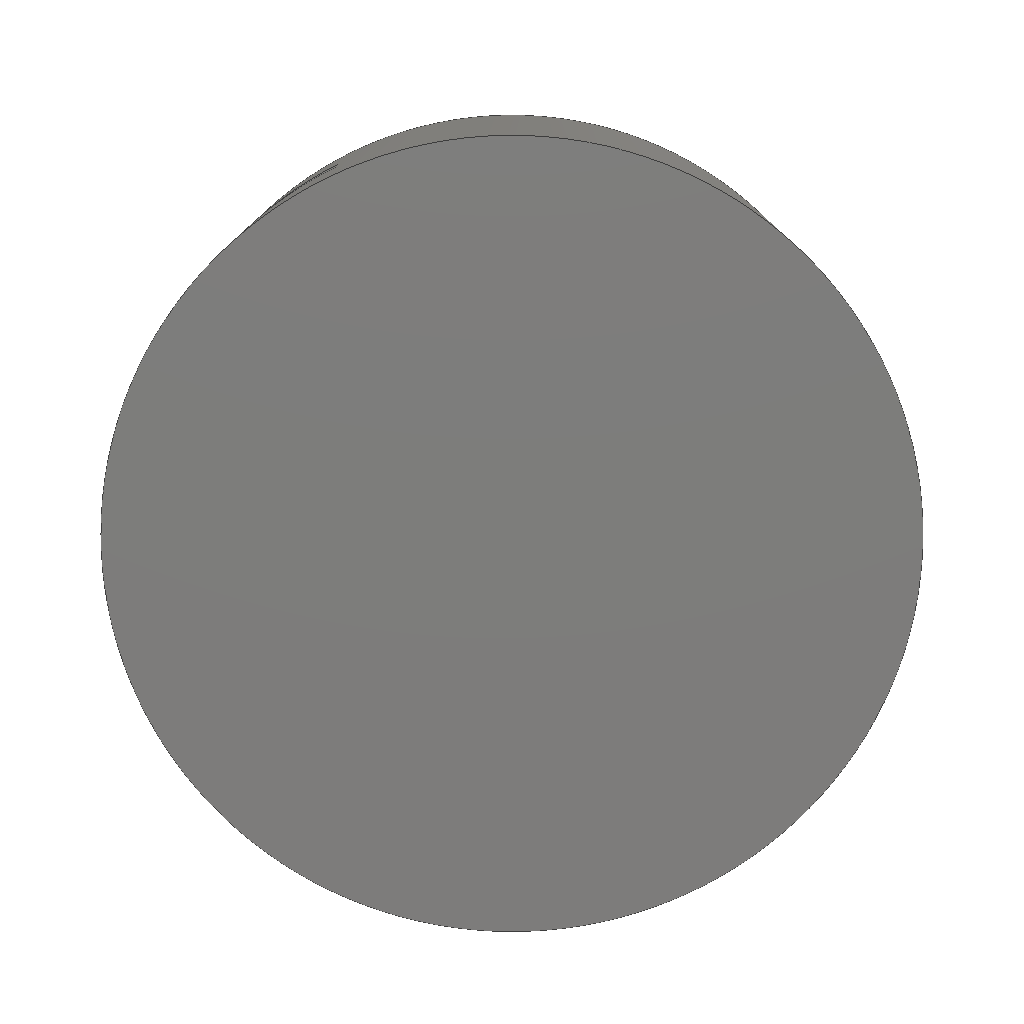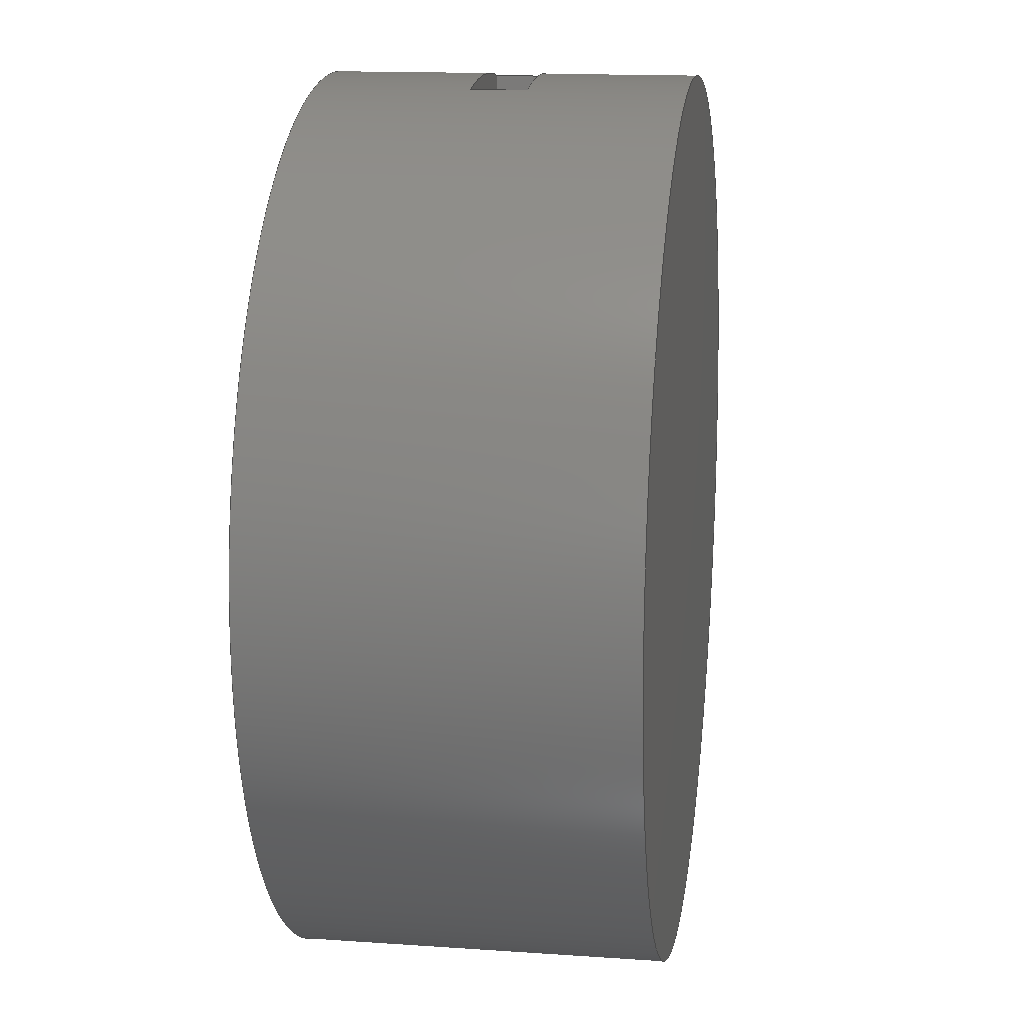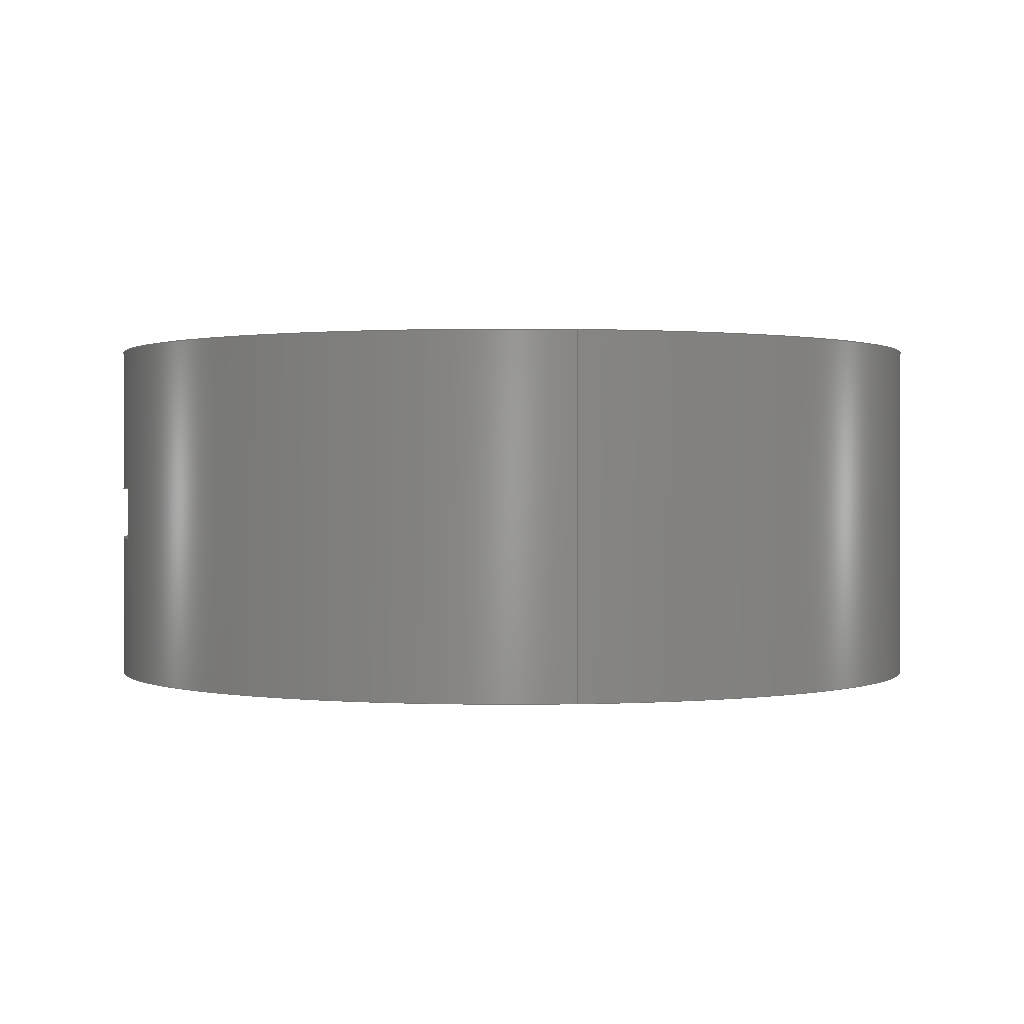
<metadata>
{"format":"step","ext":"step","renderer":"f3d","projection":"perspective","resolution":1024,"background":"white","views":[{"elev":-76.4,"azim":-143.2,"up":"+Z"},{"elev":14.7,"azim":98.6,"up":"+Y"},{"elev":0.6,"azim":-98.1,"up":"+Z"}]}
</metadata>
<code>
ISO-10303-21;
DATA;
#1=MECHANICAL_DESIGN_GEOMETRIC_PRESENTATION_REPRESENTATION('',(#4),#365);
#2=SHAPE_REPRESENTATION_RELATIONSHIP('SRR','None',#372,#3);
#3=ADVANCED_BREP_SHAPE_REPRESENTATION('',(#5),#364);
#4=STYLED_ITEM('',(#382),#5);
#5=MANIFOLD_SOLID_BREP('Body1',#209);
#6=FACE_BOUND('',#40,.T.);
#7=FACE_BOUND('',#41,.T.);
#8=CYLINDRICAL_SURFACE('',#239,17.8);
#9=CIRCLE('',#225,17.8);
#10=CIRCLE('',#228,17.8);
#11=CIRCLE('',#232,17.8);
#12=CIRCLE('',#235,17.8);
#13=CIRCLE('',#238,17.8);
#14=CIRCLE('',#240,17.8);
#15=FACE_OUTER_BOUND('',#28,.T.);
#16=FACE_OUTER_BOUND('',#29,.T.);
#17=FACE_OUTER_BOUND('',#30,.T.);
#18=FACE_OUTER_BOUND('',#31,.T.);
#19=FACE_OUTER_BOUND('',#32,.T.);
#20=FACE_OUTER_BOUND('',#33,.T.);
#21=FACE_OUTER_BOUND('',#34,.T.);
#22=FACE_OUTER_BOUND('',#35,.T.);
#23=FACE_OUTER_BOUND('',#36,.T.);
#24=FACE_OUTER_BOUND('',#37,.T.);
#25=FACE_OUTER_BOUND('',#38,.T.);
#26=FACE_OUTER_BOUND('',#39,.T.);
#27=FACE_OUTER_BOUND('',#42,.T.);
#28=EDGE_LOOP('',(#130,#131,#132,#133));
#29=EDGE_LOOP('',(#134,#135,#136,#137));
#30=EDGE_LOOP('',(#138,#139,#140,#141));
#31=EDGE_LOOP('',(#142,#143,#144,#145));
#32=EDGE_LOOP('',(#146,#147,#148,#149));
#33=EDGE_LOOP('',(#150,#151,#152,#153));
#34=EDGE_LOOP('',(#154,#155,#156,#157));
#35=EDGE_LOOP('',(#158,#159,#160,#161));
#36=EDGE_LOOP('',(#162,#163,#164,#165));
#37=EDGE_LOOP('',(#166,#167,#168,#169));
#38=EDGE_LOOP('',(#170));
#39=EDGE_LOOP('',(#171,#172,#173,#174));
#40=EDGE_LOOP('',(#175,#176,#177,#178));
#41=EDGE_LOOP('',(#179,#180,#181,#182));
#42=EDGE_LOOP('',(#183));
#43=LINE('',#307,#64);
#44=LINE('',#309,#65);
#45=LINE('',#311,#66);
#46=LINE('',#312,#67);
#47=LINE('',#317,#68);
#48=LINE('',#318,#69);
#49=LINE('',#321,#70);
#50=LINE('',#323,#71);
#51=LINE('',#324,#72);
#52=LINE('',#327,#73);
#53=LINE('',#332,#74);
#54=LINE('',#334,#75);
#55=LINE('',#336,#76);
#56=LINE('',#337,#77);
#57=LINE('',#342,#78);
#58=LINE('',#343,#79);
#59=LINE('',#346,#80);
#60=LINE('',#348,#81);
#61=LINE('',#349,#82);
#62=LINE('',#352,#83);
#63=LINE('',#360,#84);
#64=VECTOR('',#246,1);
#65=VECTOR('',#247,1);
#66=VECTOR('',#248,1);
#67=VECTOR('',#249,1);
#68=VECTOR('',#254,1);
#69=VECTOR('',#255,1);
#70=VECTOR('',#258,1);
#71=VECTOR('',#259,1);
#72=VECTOR('',#260,1);
#73=VECTOR('',#265,1);
#74=VECTOR('',#270,1);
#75=VECTOR('',#271,1);
#76=VECTOR('',#272,1);
#77=VECTOR('',#273,1);
#78=VECTOR('',#278,1);
#79=VECTOR('',#279,1);
#80=VECTOR('',#282,1);
#81=VECTOR('',#283,1);
#82=VECTOR('',#284,1);
#83=VECTOR('',#289,1);
#84=VECTOR('',#300,17.8);
#85=VERTEX_POINT('',#305);
#86=VERTEX_POINT('',#306);
#87=VERTEX_POINT('',#308);
#88=VERTEX_POINT('',#310);
#89=VERTEX_POINT('',#314);
#90=VERTEX_POINT('',#316);
#91=VERTEX_POINT('',#320);
#92=VERTEX_POINT('',#322);
#93=VERTEX_POINT('',#330);
#94=VERTEX_POINT('',#331);
#95=VERTEX_POINT('',#333);
#96=VERTEX_POINT('',#335);
#97=VERTEX_POINT('',#339);
#98=VERTEX_POINT('',#341);
#99=VERTEX_POINT('',#345);
#100=VERTEX_POINT('',#347);
#101=VERTEX_POINT('',#355);
#102=VERTEX_POINT('',#358);
#103=EDGE_CURVE('',#85,#86,#43,.T.);
#104=EDGE_CURVE('',#87,#85,#44,.T.);
#105=EDGE_CURVE('',#88,#87,#45,.T.);
#106=EDGE_CURVE('',#86,#88,#46,.T.);
#107=EDGE_CURVE('',#86,#89,#9,.T.);
#108=EDGE_CURVE('',#90,#88,#47,.T.);
#109=EDGE_CURVE('',#90,#89,#48,.T.);
#110=EDGE_CURVE('',#89,#91,#49,.T.);
#111=EDGE_CURVE('',#92,#90,#50,.T.);
#112=EDGE_CURVE('',#91,#92,#51,.T.);
#113=EDGE_CURVE('',#91,#85,#10,.T.);
#114=EDGE_CURVE('',#92,#87,#52,.T.);
#115=EDGE_CURVE('',#93,#94,#53,.T.);
#116=EDGE_CURVE('',#95,#93,#54,.T.);
#117=EDGE_CURVE('',#96,#95,#55,.T.);
#118=EDGE_CURVE('',#94,#96,#56,.T.);
#119=EDGE_CURVE('',#94,#97,#11,.T.);
#120=EDGE_CURVE('',#98,#96,#57,.T.);
#121=EDGE_CURVE('',#98,#97,#58,.T.);
#122=EDGE_CURVE('',#97,#99,#59,.T.);
#123=EDGE_CURVE('',#100,#98,#60,.T.);
#124=EDGE_CURVE('',#99,#100,#61,.T.);
#125=EDGE_CURVE('',#99,#93,#12,.T.);
#126=EDGE_CURVE('',#100,#95,#62,.T.);
#127=EDGE_CURVE('',#101,#101,#13,.T.);
#128=EDGE_CURVE('',#102,#102,#14,.T.);
#129=EDGE_CURVE('',#102,#101,#63,.T.);
#130=ORIENTED_EDGE('',*,*,#103,.F.);
#131=ORIENTED_EDGE('',*,*,#104,.F.);
#132=ORIENTED_EDGE('',*,*,#105,.F.);
#133=ORIENTED_EDGE('',*,*,#106,.F.);
#134=ORIENTED_EDGE('',*,*,#107,.F.);
#135=ORIENTED_EDGE('',*,*,#106,.T.);
#136=ORIENTED_EDGE('',*,*,#108,.F.);
#137=ORIENTED_EDGE('',*,*,#109,.T.);
#138=ORIENTED_EDGE('',*,*,#110,.F.);
#139=ORIENTED_EDGE('',*,*,#109,.F.);
#140=ORIENTED_EDGE('',*,*,#111,.F.);
#141=ORIENTED_EDGE('',*,*,#112,.F.);
#142=ORIENTED_EDGE('',*,*,#113,.F.);
#143=ORIENTED_EDGE('',*,*,#112,.T.);
#144=ORIENTED_EDGE('',*,*,#114,.T.);
#145=ORIENTED_EDGE('',*,*,#104,.T.);
#146=ORIENTED_EDGE('',*,*,#114,.F.);
#147=ORIENTED_EDGE('',*,*,#111,.T.);
#148=ORIENTED_EDGE('',*,*,#108,.T.);
#149=ORIENTED_EDGE('',*,*,#105,.T.);
#150=ORIENTED_EDGE('',*,*,#115,.F.);
#151=ORIENTED_EDGE('',*,*,#116,.F.);
#152=ORIENTED_EDGE('',*,*,#117,.F.);
#153=ORIENTED_EDGE('',*,*,#118,.F.);
#154=ORIENTED_EDGE('',*,*,#119,.F.);
#155=ORIENTED_EDGE('',*,*,#118,.T.);
#156=ORIENTED_EDGE('',*,*,#120,.F.);
#157=ORIENTED_EDGE('',*,*,#121,.T.);
#158=ORIENTED_EDGE('',*,*,#122,.F.);
#159=ORIENTED_EDGE('',*,*,#121,.F.);
#160=ORIENTED_EDGE('',*,*,#123,.F.);
#161=ORIENTED_EDGE('',*,*,#124,.F.);
#162=ORIENTED_EDGE('',*,*,#125,.F.);
#163=ORIENTED_EDGE('',*,*,#124,.T.);
#164=ORIENTED_EDGE('',*,*,#126,.T.);
#165=ORIENTED_EDGE('',*,*,#116,.T.);
#166=ORIENTED_EDGE('',*,*,#126,.F.);
#167=ORIENTED_EDGE('',*,*,#123,.T.);
#168=ORIENTED_EDGE('',*,*,#120,.T.);
#169=ORIENTED_EDGE('',*,*,#117,.T.);
#170=ORIENTED_EDGE('',*,*,#127,.T.);
#171=ORIENTED_EDGE('',*,*,#128,.F.);
#172=ORIENTED_EDGE('',*,*,#129,.T.);
#173=ORIENTED_EDGE('',*,*,#127,.F.);
#174=ORIENTED_EDGE('',*,*,#129,.F.);
#175=ORIENTED_EDGE('',*,*,#110,.T.);
#176=ORIENTED_EDGE('',*,*,#113,.T.);
#177=ORIENTED_EDGE('',*,*,#103,.T.);
#178=ORIENTED_EDGE('',*,*,#107,.T.);
#179=ORIENTED_EDGE('',*,*,#122,.T.);
#180=ORIENTED_EDGE('',*,*,#125,.T.);
#181=ORIENTED_EDGE('',*,*,#115,.T.);
#182=ORIENTED_EDGE('',*,*,#119,.T.);
#183=ORIENTED_EDGE('',*,*,#128,.T.);
#184=PLANE('',#223);
#185=PLANE('',#224);
#186=PLANE('',#226);
#187=PLANE('',#227);
#188=PLANE('',#229);
#189=PLANE('',#230);
#190=PLANE('',#231);
#191=PLANE('',#233);
#192=PLANE('',#234);
#193=PLANE('',#236);
#194=PLANE('',#237);
#195=PLANE('',#241);
#196=ADVANCED_FACE('',(#15),#184,.F.);
#197=ADVANCED_FACE('',(#16),#185,.F.);
#198=ADVANCED_FACE('',(#17),#186,.F.);
#199=ADVANCED_FACE('',(#18),#187,.F.);
#200=ADVANCED_FACE('',(#19),#188,.F.);
#201=ADVANCED_FACE('',(#20),#189,.F.);
#202=ADVANCED_FACE('',(#21),#190,.F.);
#203=ADVANCED_FACE('',(#22),#191,.F.);
#204=ADVANCED_FACE('',(#23),#192,.F.);
#205=ADVANCED_FACE('',(#24),#193,.F.);
#206=ADVANCED_FACE('',(#25),#194,.F.);
#207=ADVANCED_FACE('',(#26,#6,#7),#8,.T.);
#208=ADVANCED_FACE('',(#27),#195,.T.);
#209=CLOSED_SHELL('',(#196,#197,#198,#199,#200,#201,#202,#203,#204,#205,
#206,#207,#208));
#210=DERIVED_UNIT_ELEMENT(#212,1);
#211=DERIVED_UNIT_ELEMENT(#367,3);
#212=(
MASS_UNIT()
NAMED_UNIT(*)
SI_UNIT(.KILO.,.GRAM.)
);
#213=DERIVED_UNIT((#210,#211));
#214=MEASURE_REPRESENTATION_ITEM('density measure',
POSITIVE_RATIO_MEASURE(7850),#213);
#215=PROPERTY_DEFINITION_REPRESENTATION(#220,#217);
#216=PROPERTY_DEFINITION_REPRESENTATION(#221,#218);
#217=REPRESENTATION('material name',(#219),#364);
#218=REPRESENTATION('density',(#214),#364);
#219=DESCRIPTIVE_REPRESENTATION_ITEM('Steel','Steel');
#220=PROPERTY_DEFINITION('material property','material name',#374);
#221=PROPERTY_DEFINITION('material property','density of part',#374);
#222=AXIS2_PLACEMENT_3D('placement',#303,#242,#243);
#223=AXIS2_PLACEMENT_3D('',#304,#244,#245);
#224=AXIS2_PLACEMENT_3D('',#313,#250,#251);
#225=AXIS2_PLACEMENT_3D('',#315,#252,#253);
#226=AXIS2_PLACEMENT_3D('',#319,#256,#257);
#227=AXIS2_PLACEMENT_3D('',#325,#261,#262);
#228=AXIS2_PLACEMENT_3D('',#326,#263,#264);
#229=AXIS2_PLACEMENT_3D('',#328,#266,#267);
#230=AXIS2_PLACEMENT_3D('',#329,#268,#269);
#231=AXIS2_PLACEMENT_3D('',#338,#274,#275);
#232=AXIS2_PLACEMENT_3D('',#340,#276,#277);
#233=AXIS2_PLACEMENT_3D('',#344,#280,#281);
#234=AXIS2_PLACEMENT_3D('',#350,#285,#286);
#235=AXIS2_PLACEMENT_3D('',#351,#287,#288);
#236=AXIS2_PLACEMENT_3D('',#353,#290,#291);
#237=AXIS2_PLACEMENT_3D('',#354,#292,#293);
#238=AXIS2_PLACEMENT_3D('',#356,#294,#295);
#239=AXIS2_PLACEMENT_3D('',#357,#296,#297);
#240=AXIS2_PLACEMENT_3D('',#359,#298,#299);
#241=AXIS2_PLACEMENT_3D('',#361,#301,#302);
#242=DIRECTION('axis',(0,0,1));
#243=DIRECTION('refdir',(1,0,0));
#244=DIRECTION('center_axis',(1,0,0));
#245=DIRECTION('ref_axis',(0,0,-1));
#246=DIRECTION('',(0,0,-1));
#247=DIRECTION('',(0,-1,1.55e-16));
#248=DIRECTION('',(0,0,1));
#249=DIRECTION('',(0,1,-3.099e-16));
#250=DIRECTION('center_axis',(0,-3.099e-16,-1));
#251=DIRECTION('ref_axis',(0,1,-3.099e-16));
#252=DIRECTION('center_axis',(0,-3.099e-16,-1));
#253=DIRECTION('ref_axis',(1,0,0));
#254=DIRECTION('',(1,0,0));
#255=DIRECTION('',(0,-1,3.099e-16));
#256=DIRECTION('center_axis',(-1,0,0));
#257=DIRECTION('ref_axis',(0,0,1));
#258=DIRECTION('',(0,0,1));
#259=DIRECTION('',(0,0,-1));
#260=DIRECTION('',(0,1,-1.55e-16));
#261=DIRECTION('center_axis',(0,1.55e-16,1));
#262=DIRECTION('ref_axis',(0,-1,1.55e-16));
#263=DIRECTION('center_axis',(0,1.55e-16,1));
#264=DIRECTION('ref_axis',(1,0,0));
#265=DIRECTION('',(1,0,0));
#266=DIRECTION('center_axis',(0,1,0));
#267=DIRECTION('ref_axis',(0,0,1));
#268=DIRECTION('center_axis',(1,0,0));
#269=DIRECTION('ref_axis',(0,0,-1));
#270=DIRECTION('',(0,0,1));
#271=DIRECTION('',(0,1,-2.989e-16));
#272=DIRECTION('',(0,0,-1));
#273=DIRECTION('',(0,-1,1.63e-16));
#274=DIRECTION('center_axis',(0,1.63e-16,1));
#275=DIRECTION('ref_axis',(0,-1,1.63e-16));
#276=DIRECTION('center_axis',(0,1.63e-16,1));
#277=DIRECTION('ref_axis',(1,0,0));
#278=DIRECTION('',(1,0,0));
#279=DIRECTION('',(0,1,-1.63e-16));
#280=DIRECTION('center_axis',(-1,0,0));
#281=DIRECTION('ref_axis',(0,0,1));
#282=DIRECTION('',(0,0,-1));
#283=DIRECTION('',(0,0,1));
#284=DIRECTION('',(0,-1,2.989e-16));
#285=DIRECTION('center_axis',(0,-2.989e-16,-1));
#286=DIRECTION('ref_axis',(0,1,-2.989e-16));
#287=DIRECTION('center_axis',(0,-2.989e-16,-1));
#288=DIRECTION('ref_axis',(1,0,0));
#289=DIRECTION('',(1,0,0));
#290=DIRECTION('center_axis',(0,-1,0));
#291=DIRECTION('ref_axis',(0,0,-1));
#292=DIRECTION('center_axis',(0,0,1));
#293=DIRECTION('ref_axis',(1,0,0));
#294=DIRECTION('center_axis',(0,0,-1));
#295=DIRECTION('ref_axis',(1,0,0));
#296=DIRECTION('center_axis',(0,0,1));
#297=DIRECTION('ref_axis',(1,0,0));
#298=DIRECTION('center_axis',(0,0,1));
#299=DIRECTION('ref_axis',(1,0,0));
#300=DIRECTION('',(0,0,-1));
#301=DIRECTION('center_axis',(0,0,1));
#302=DIRECTION('ref_axis',(1,0,0));
#303=CARTESIAN_POINT('',(0,0,0));
#304=CARTESIAN_POINT('Origin',(3.3,-14.68,-2.598e-14));
#305=CARTESIAN_POINT('',(3.3,-17.49,1.1));
#306=CARTESIAN_POINT('',(3.3,-17.49,-1.1));
#307=CARTESIAN_POINT('',(3.3,-17.49,0));
#308=CARTESIAN_POINT('',(3.3,-11.1,1.1));
#309=CARTESIAN_POINT('',(3.3,-11.1,1.1));
#310=CARTESIAN_POINT('',(3.3,-11.1,-1.1));
#311=CARTESIAN_POINT('',(3.3,-11.1,-1.1));
#312=CARTESIAN_POINT('',(3.3,-18.26,-1.1));
#313=CARTESIAN_POINT('Origin',(0,-18.26,-1.1));
#314=CARTESIAN_POINT('',(-3.3,-17.49,-1.1));
#315=CARTESIAN_POINT('Origin',(0,0,-1.1));
#316=CARTESIAN_POINT('',(-3.3,-11.1,-1.1));
#317=CARTESIAN_POINT('',(0,-11.1,-1.1));
#318=CARTESIAN_POINT('',(-3.3,-18.26,-1.1));
#319=CARTESIAN_POINT('Origin',(-3.3,-14.68,-2.598e-14));
#320=CARTESIAN_POINT('',(-3.3,-17.49,1.1));
#321=CARTESIAN_POINT('',(-3.3,-17.49,0));
#322=CARTESIAN_POINT('',(-3.3,-11.1,1.1));
#323=CARTESIAN_POINT('',(-3.3,-11.1,-1.1));
#324=CARTESIAN_POINT('',(-3.3,-11.1,1.1));
#325=CARTESIAN_POINT('Origin',(0,-11.1,1.1));
#326=CARTESIAN_POINT('Origin',(0,0,1.1));
#327=CARTESIAN_POINT('',(0,-11.1,1.1));
#328=CARTESIAN_POINT('Origin',(0,-11.1,-1.1));
#329=CARTESIAN_POINT('Origin',(3.3,15.19,-1.048e-13));
#330=CARTESIAN_POINT('',(3.3,17.49,-1.1));
#331=CARTESIAN_POINT('',(3.3,17.49,1.1));
#332=CARTESIAN_POINT('',(3.3,17.49,0));
#333=CARTESIAN_POINT('',(3.3,11.1,-1.1));
#334=CARTESIAN_POINT('',(3.3,19.27,-1.1));
#335=CARTESIAN_POINT('',(3.3,11.1,1.1));
#336=CARTESIAN_POINT('',(3.3,11.1,-1.1));
#337=CARTESIAN_POINT('',(3.3,11.1,1.1));
#338=CARTESIAN_POINT('Origin',(0,19.27,1.1));
#339=CARTESIAN_POINT('',(-3.3,17.49,1.1));
#340=CARTESIAN_POINT('Origin',(0,0,1.1));
#341=CARTESIAN_POINT('',(-3.3,11.1,1.1));
#342=CARTESIAN_POINT('',(0,11.1,1.1));
#343=CARTESIAN_POINT('',(-3.3,11.1,1.1));
#344=CARTESIAN_POINT('Origin',(-3.3,15.19,-1.048e-13));
#345=CARTESIAN_POINT('',(-3.3,17.49,-1.1));
#346=CARTESIAN_POINT('',(-3.3,17.49,0));
#347=CARTESIAN_POINT('',(-3.3,11.1,-1.1));
#348=CARTESIAN_POINT('',(-3.3,11.1,-1.1));
#349=CARTESIAN_POINT('',(-3.3,19.27,-1.1));
#350=CARTESIAN_POINT('Origin',(0,11.1,-1.1));
#351=CARTESIAN_POINT('Origin',(0,0,-1.1));
#352=CARTESIAN_POINT('',(0,11.1,-1.1));
#353=CARTESIAN_POINT('Origin',(0,11.1,1.1));
#354=CARTESIAN_POINT('Origin',(0,0,-7.2));
#355=CARTESIAN_POINT('',(-17.8,-2.18e-15,-7.2));
#356=CARTESIAN_POINT('Origin',(0,0,-7.2));
#357=CARTESIAN_POINT('Origin',(0,0,0));
#358=CARTESIAN_POINT('',(-17.8,-2.18e-15,7.2));
#359=CARTESIAN_POINT('Origin',(0,0,7.2));
#360=CARTESIAN_POINT('',(-17.8,-2.18e-15,0));
#361=CARTESIAN_POINT('Origin',(0,0,7.2));
#362=UNCERTAINTY_MEASURE_WITH_UNIT(LENGTH_MEASURE(0.001),#366,
'DISTANCE_ACCURACY_VALUE',
'Maximum model space distance between geometric entities at asserted c
onnectivities');
#363=UNCERTAINTY_MEASURE_WITH_UNIT(LENGTH_MEASURE(0.001),#366,
'DISTANCE_ACCURACY_VALUE',
'Maximum model space distance between geometric entities at asserted c
onnectivities');
#364=(
GEOMETRIC_REPRESENTATION_CONTEXT(3)
GLOBAL_UNCERTAINTY_ASSIGNED_CONTEXT((#362))
GLOBAL_UNIT_ASSIGNED_CONTEXT((#366,#368,#369))
REPRESENTATION_CONTEXT('','3D')
);
#365=(
GEOMETRIC_REPRESENTATION_CONTEXT(3)
GLOBAL_UNCERTAINTY_ASSIGNED_CONTEXT((#363))
GLOBAL_UNIT_ASSIGNED_CONTEXT((#366,#368,#369))
REPRESENTATION_CONTEXT('','3D')
);
#366=(
LENGTH_UNIT()
NAMED_UNIT(*)
SI_UNIT(.CENTI.,.METRE.)
);
#367=(
LENGTH_UNIT()
NAMED_UNIT(*)
SI_UNIT($,.METRE.)
);
#368=(
NAMED_UNIT(*)
PLANE_ANGLE_UNIT()
SI_UNIT($,.RADIAN.)
);
#369=(
NAMED_UNIT(*)
SI_UNIT($,.STERADIAN.)
SOLID_ANGLE_UNIT()
);
#370=SHAPE_DEFINITION_REPRESENTATION(#371,#372);
#371=PRODUCT_DEFINITION_SHAPE('',$,#374);
#372=SHAPE_REPRESENTATION('',(#222),#364);
#373=PRODUCT_DEFINITION_CONTEXT('part definition',#378,'design');
#374=PRODUCT_DEFINITION('12','12 v2',#375,#373);
#375=PRODUCT_DEFINITION_FORMATION('',$,#380);
#376=PRODUCT_RELATED_PRODUCT_CATEGORY('12 v2','12 v2',(#380));
#377=APPLICATION_PROTOCOL_DEFINITION('international standard',
'automotive_design',2009,#378);
#378=APPLICATION_CONTEXT(
'Core Data for Automotive Mechanical Design Process');
#379=PRODUCT_CONTEXT('part definition',#378,'mechanical');
#380=PRODUCT('12','12 v2',$,(#379));
#381=PRESENTATION_STYLE_ASSIGNMENT((#383));
#382=PRESENTATION_STYLE_ASSIGNMENT((#384));
#383=SURFACE_STYLE_USAGE(.BOTH.,#385);
#384=SURFACE_STYLE_USAGE(.BOTH.,#386);
#385=SURFACE_SIDE_STYLE('',(#387));
#386=SURFACE_SIDE_STYLE('',(#388));
#387=SURFACE_STYLE_FILL_AREA(#389);
#388=SURFACE_STYLE_FILL_AREA(#390);
#389=FILL_AREA_STYLE('Steel - Satin',(#391));
#390=FILL_AREA_STYLE('Glass - Medium Color (Blue)',(#392));
#391=FILL_AREA_STYLE_COLOUR('Steel - Satin',#393);
#392=FILL_AREA_STYLE_COLOUR('Glass - Medium Color (Blue)',#394);
#393=COLOUR_RGB('Steel - Satin',0.6275,0.6275,0.6275);
#394=COLOUR_RGB('Glass - Medium Color (Blue)',0.4235,0.7686,
0.8549);
ENDSEC;
END-ISO-10303-21;

</code>
